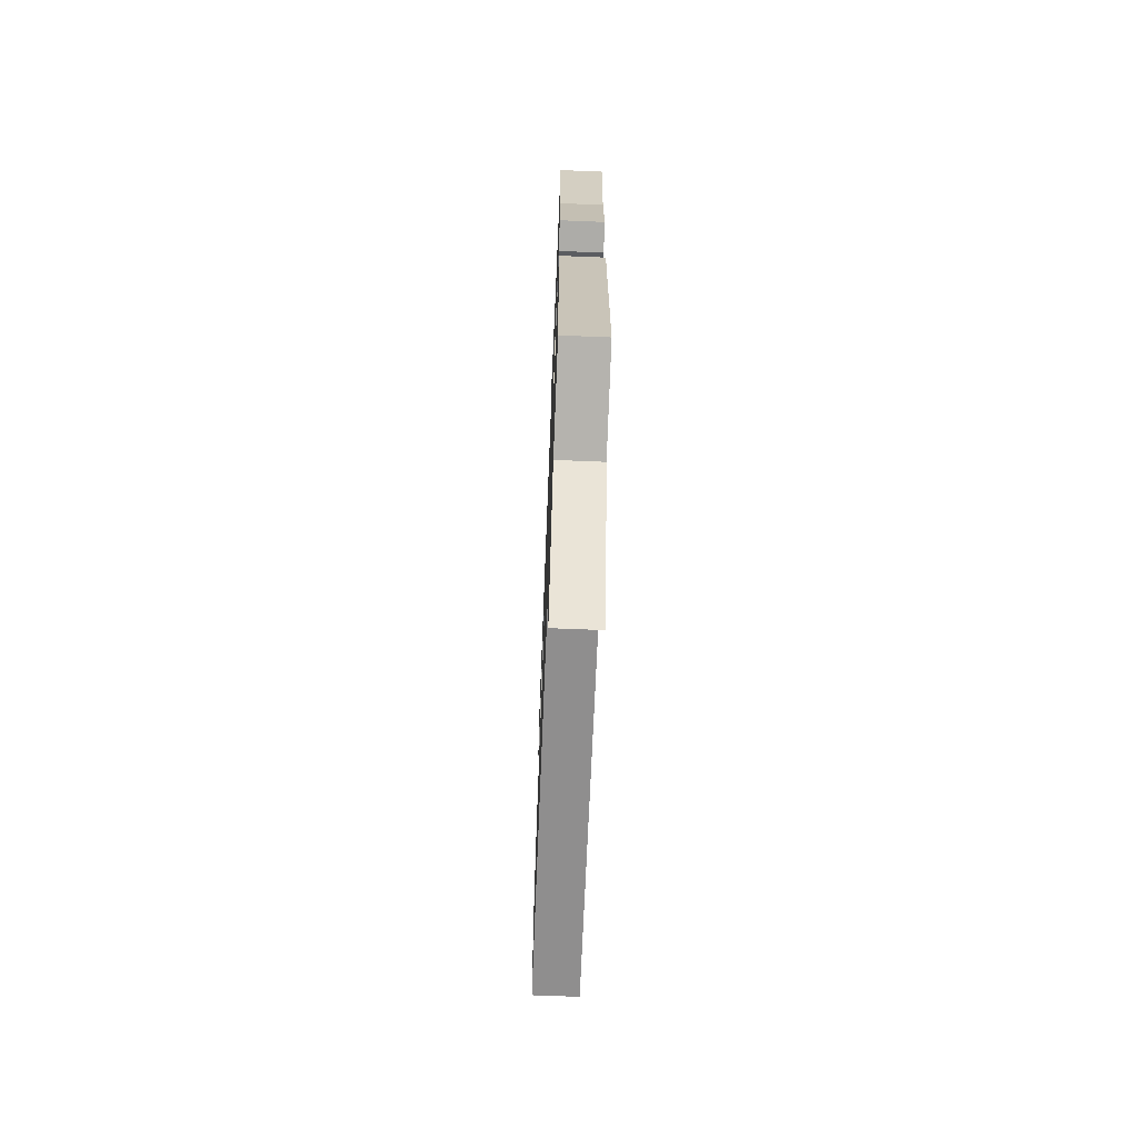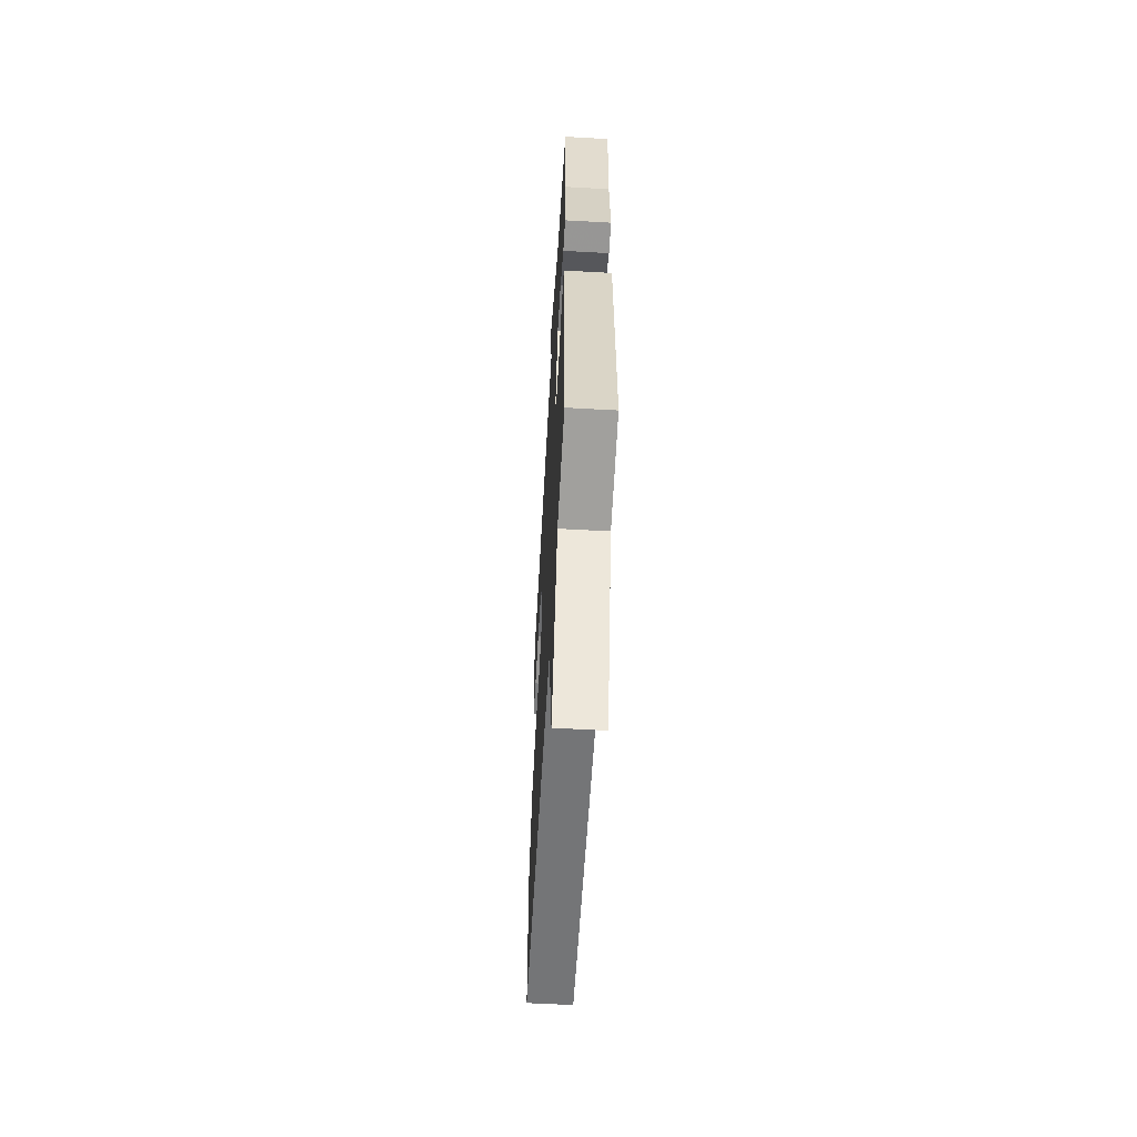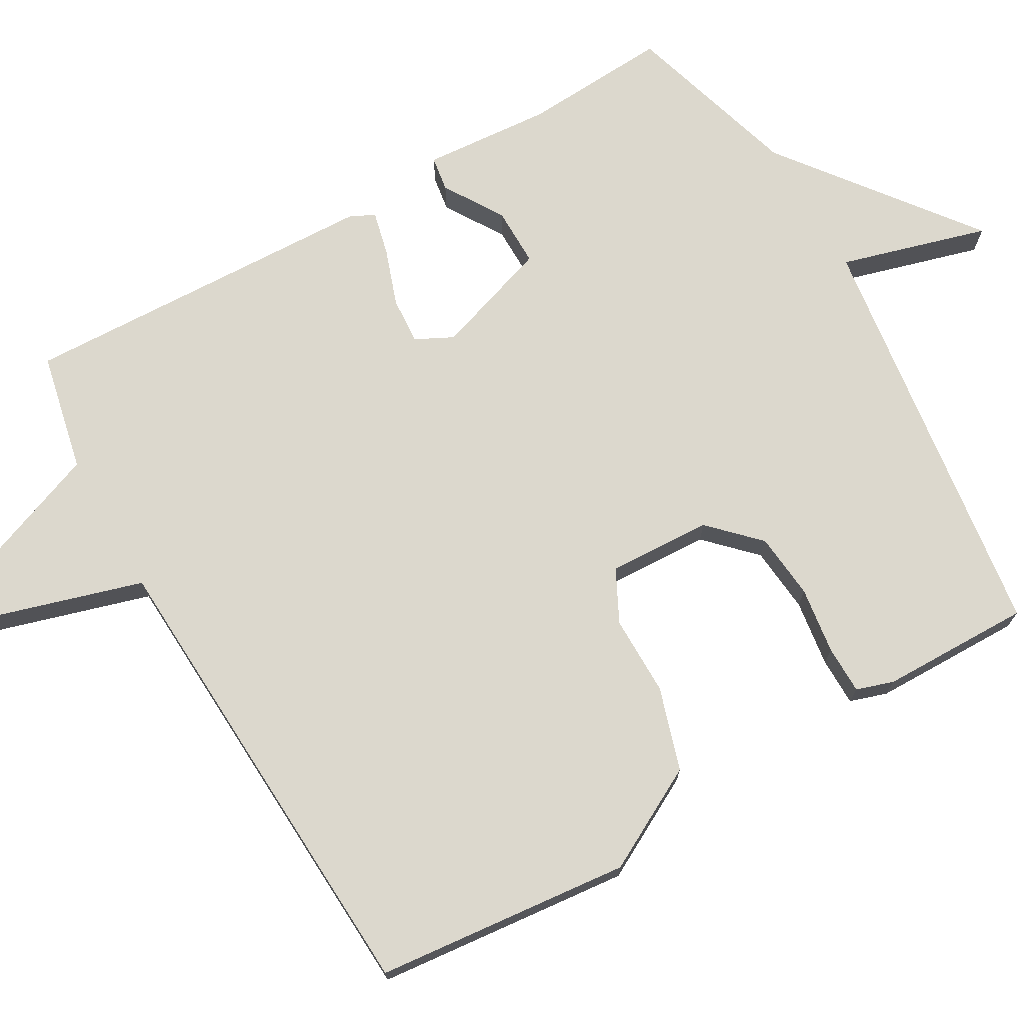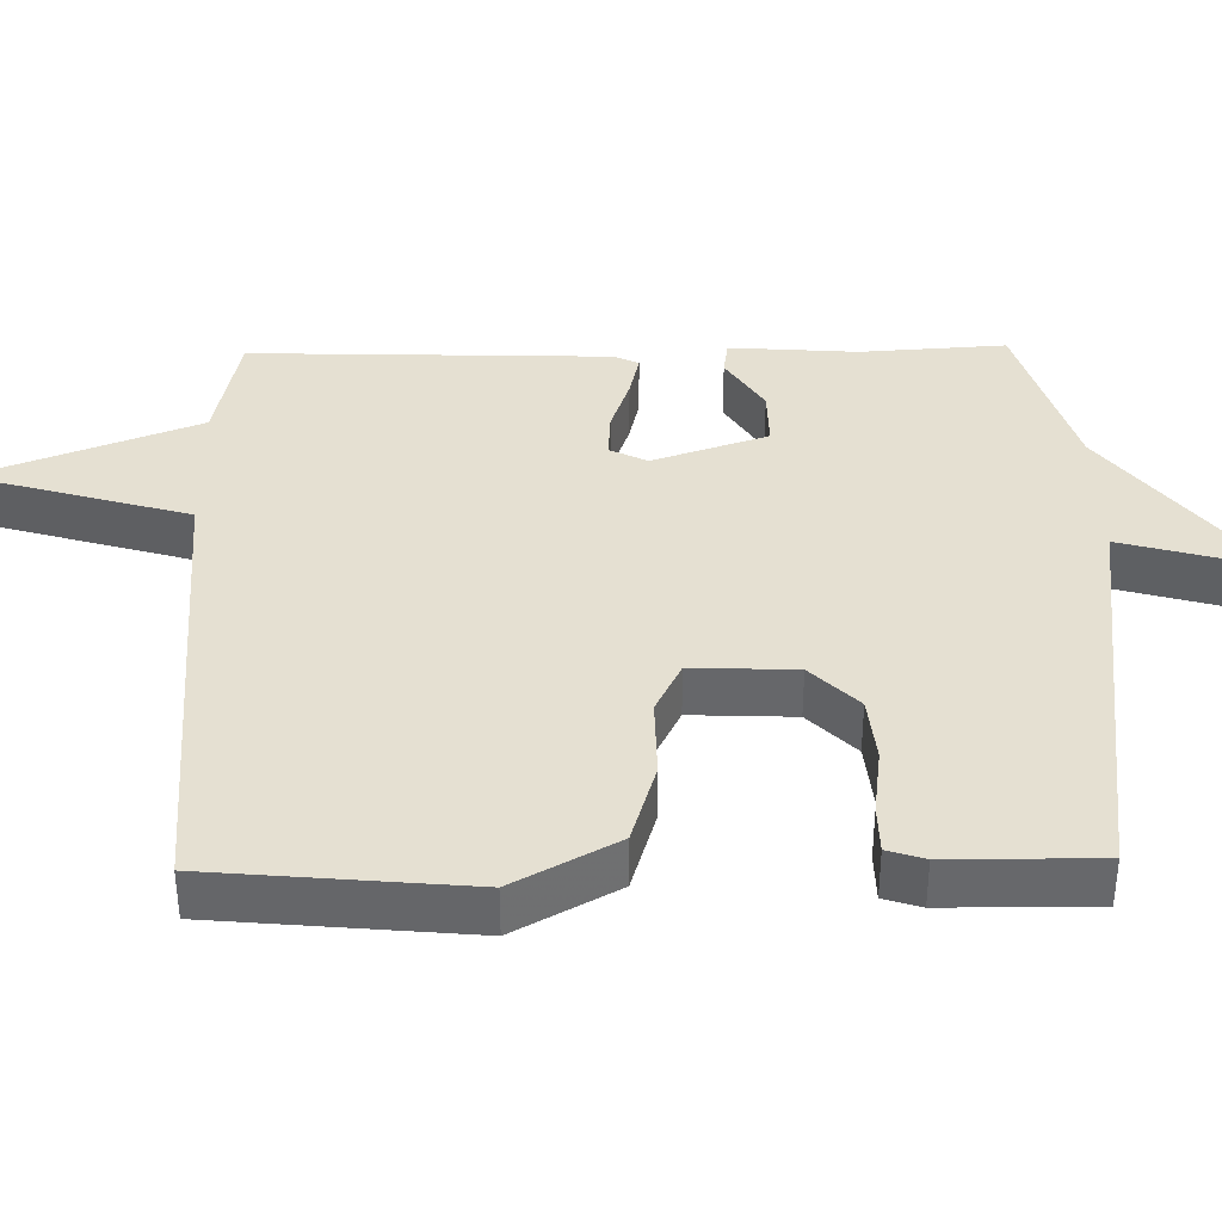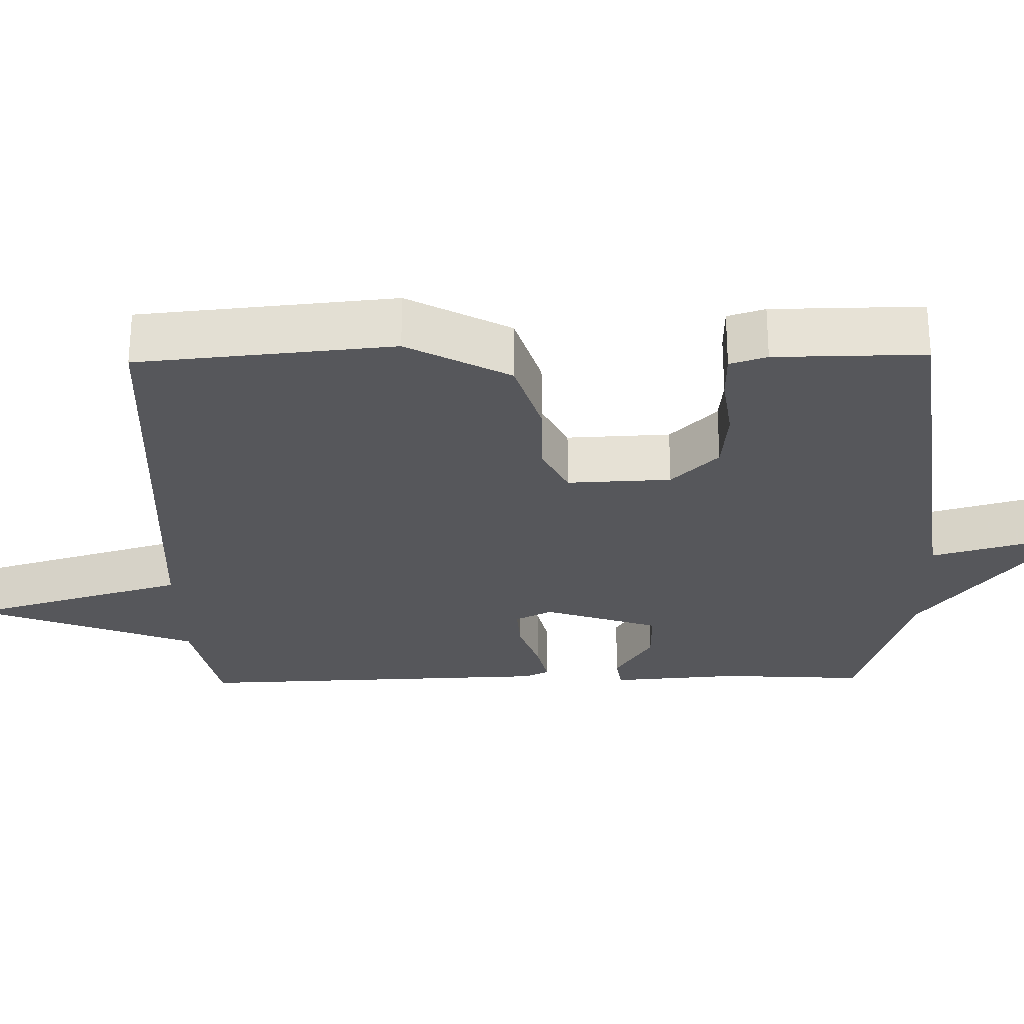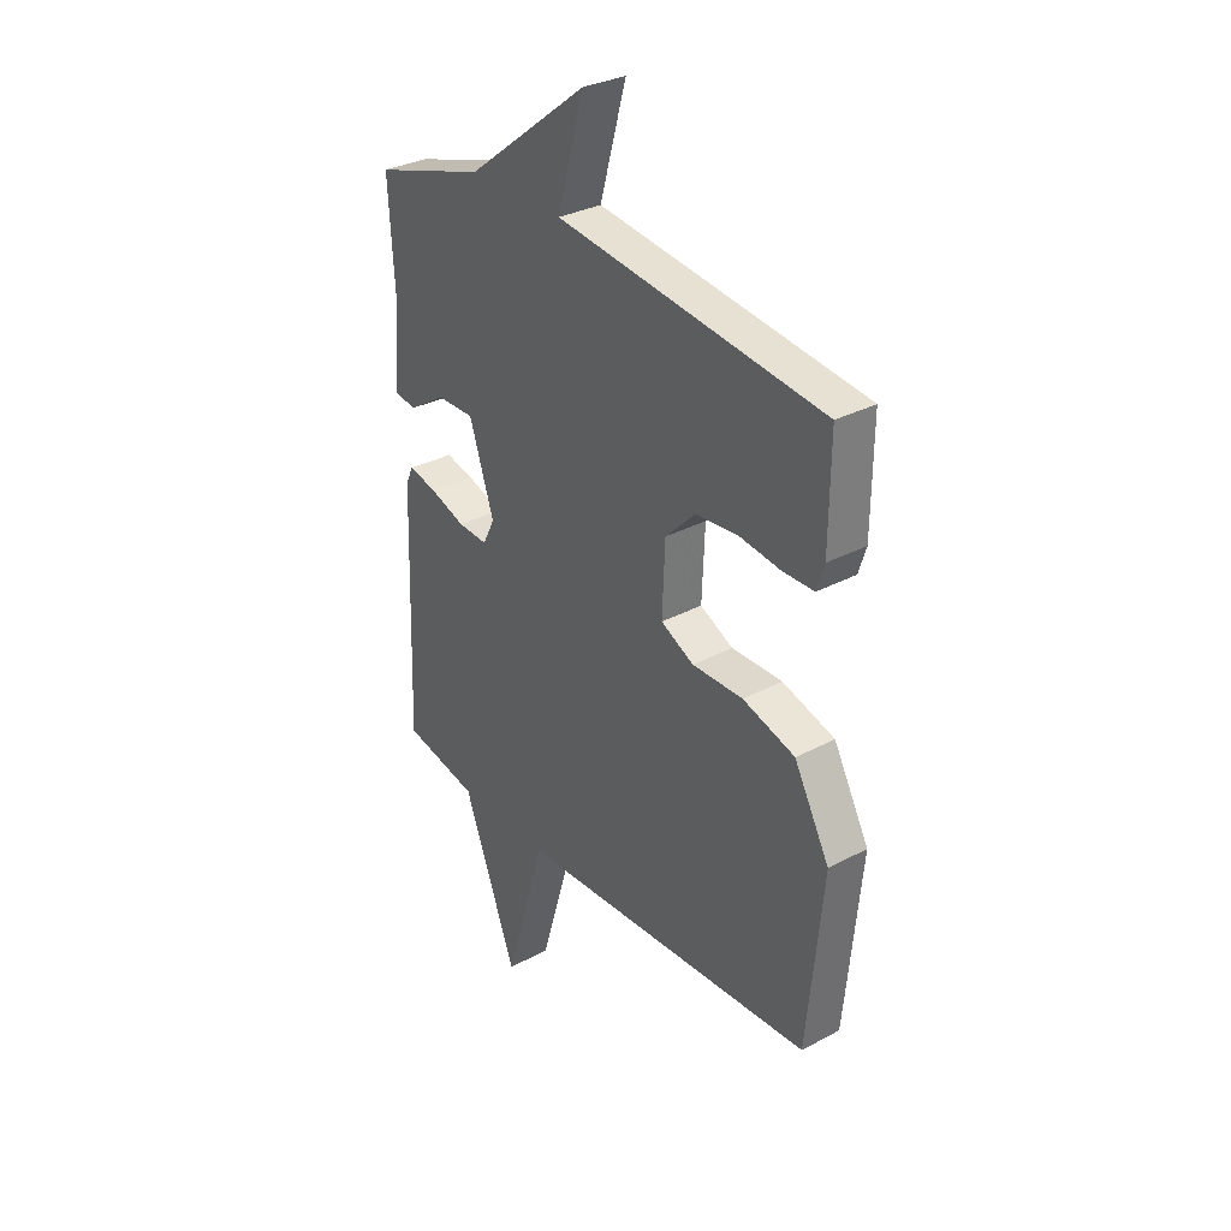
<metadata>
{"format":"obj","ext":"obj","renderer":"f3d","projection":"perspective","resolution":1024,"background":"white","views":[{"elev":-68.1,"azim":87.7,"up":"+Z"},{"elev":-59.5,"azim":86.7,"up":"+Z"},{"elev":72.6,"azim":-119.7,"up":"+Y"},{"elev":37.7,"azim":-91.1,"up":"+Y"},{"elev":-27.3,"azim":-88.9,"up":"+Y"},{"elev":31.8,"azim":-127.0,"up":"+Z"}]}
</metadata>
<code>
v -0.5 0.07 0.5
v 0.064 0.07 0.572
v 0.008 0.07 0.77
v 0.264 0.07 0.572
v 0.5 0.07 0.5
v 0.488 0.07 0.305
v 0.501 0.07 0.133
v 0.454 0.07 0.126
v 0.375 0.07 0.176
v 0.296 0.07 0.177
v 0.244 0.07 0.022
v 0.269 0.07 -0.028
v 0.332 0.07 -0.024
v 0.407 0.07 0.002
v 0.467 0.07 0.016
v 0.483 0.07 -0.017
v 0.5 0.07 -0.5
v 0.34 0.07 -0.534
v 0.227 0.07 -0.83
v 0.14 0.07 -0.534
v -0.5 0.07 -0.5
v -0.533 0.07 -0.157
v -0.458 0.07 -0.019
v -0.347 0.07 0.015
v -0.239 0.07 0.014
v -0.169 0.07 0.049
v -0.175 0.07 0.188
v -0.238 0.07 0.251
v -0.327 0.07 0.26
v -0.417 0.07 0.248
v -0.482 0.07 0.249
v -0.498 0.07 0.299
v -0.5 0 0.5
v 0.064 0 0.572
v 0.008 0 0.77
v 0.264 0 0.572
v 0.5 0 0.5
v 0.488 0 0.305
v 0.501 0 0.133
v 0.454 0 0.126
v 0.375 0 0.176
v 0.296 0 0.177
v 0.244 0 0.022
v 0.269 0 -0.028
v 0.332 0 -0.024
v 0.407 0 0.002
v 0.467 0 0.016
v 0.483 0 -0.017
v 0.5 0 -0.5
v 0.34 0 -0.534
v 0.227 0 -0.83
v 0.14 0 -0.534
v -0.5 0 -0.5
v -0.533 0 -0.157
v -0.458 0 -0.019
v -0.347 0 0.015
v -0.239 0 0.014
v -0.169 0 0.049
v -0.175 0 0.188
v -0.238 0 0.251
v -0.327 0 0.26
v -0.417 0 0.248
v -0.482 0 0.249
v -0.498 0 0.299
f 32 1 2
f 31 32 2
f 30 31 2
f 29 30 2
f 28 29 2
f 27 28 2
f 26 27 2
f 23 24 25
f 22 23 25
f 21 22 25
f 20 21 25
f 20 25 26
f 18 19 20
f 17 18 20
f 16 17 20
f 15 16 20
f 14 15 20
f 13 14 20
f 12 13 20
f 11 12 20 26
f 10 11 26 2
f 6 7 8 9
f 9 10 2
f 6 9 2
f 5 6 2
f 4 5 2
f 2 3 4
f 34 33 64
f 34 64 63
f 34 63 62
f 34 62 61
f 34 61 60
f 34 60 59
f 34 59 58
f 57 56 55
f 57 55 54
f 57 54 53
f 57 53 52
f 58 57 52
f 52 51 50
f 52 50 49
f 52 49 48
f 52 48 47
f 52 47 46
f 52 46 45
f 52 45 44
f 58 52 44 43
f 34 58 43 42
f 41 40 39 38
f 34 42 41
f 34 41 38
f 34 38 37
f 34 37 36
f 36 35 34
f 1 33 34 2
f 2 34 35 3
f 3 35 36 4
f 4 36 37 5
f 5 37 38 6
f 6 38 39 7
f 7 39 40 8
f 8 40 41 9
f 9 41 42 10
f 10 42 43 11
f 11 43 44 12
f 12 44 45 13
f 13 45 46 14
f 14 46 47 15
f 15 47 48 16
f 16 48 49 17
f 17 49 50 18
f 18 50 51 19
f 19 51 52 20
f 20 52 53 21
f 21 53 54 22
f 22 54 55 23
f 23 55 56 24
f 24 56 57 25
f 25 57 58 26
f 26 58 59 27
f 27 59 60 28
f 28 60 61 29
f 29 61 62 30
f 30 62 63 31
f 31 63 64 32
f 32 64 33 1

</code>
